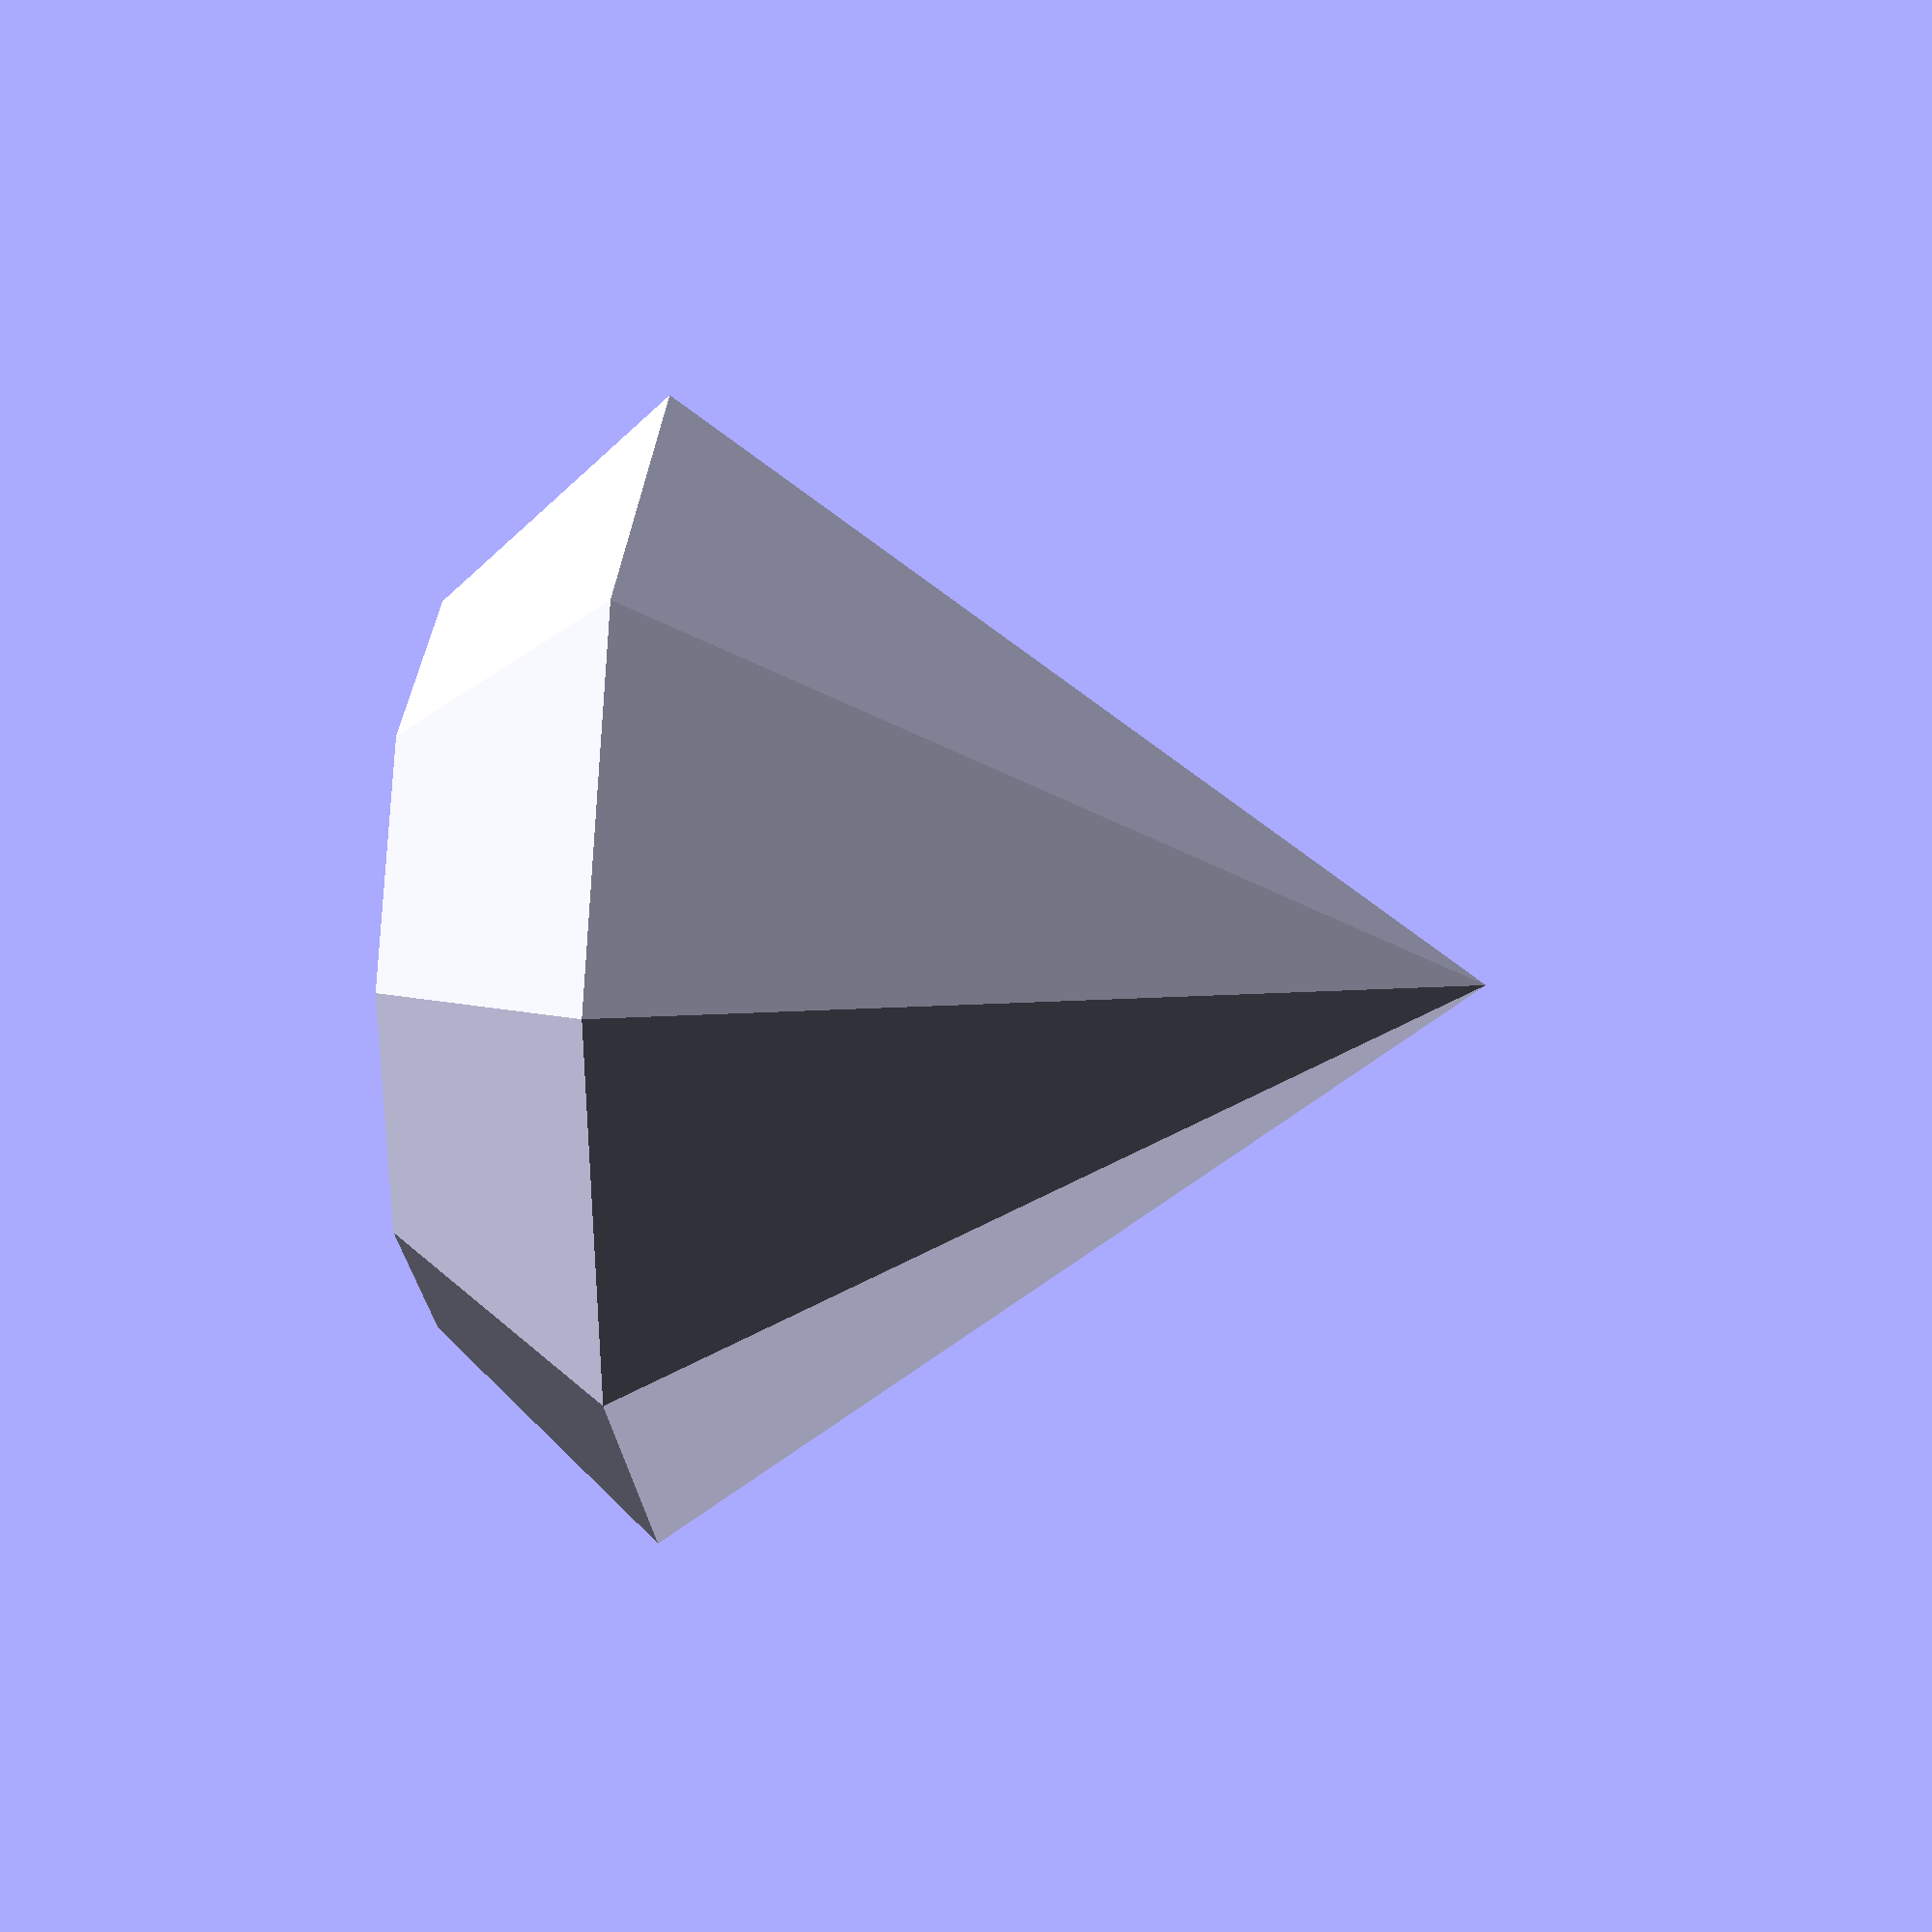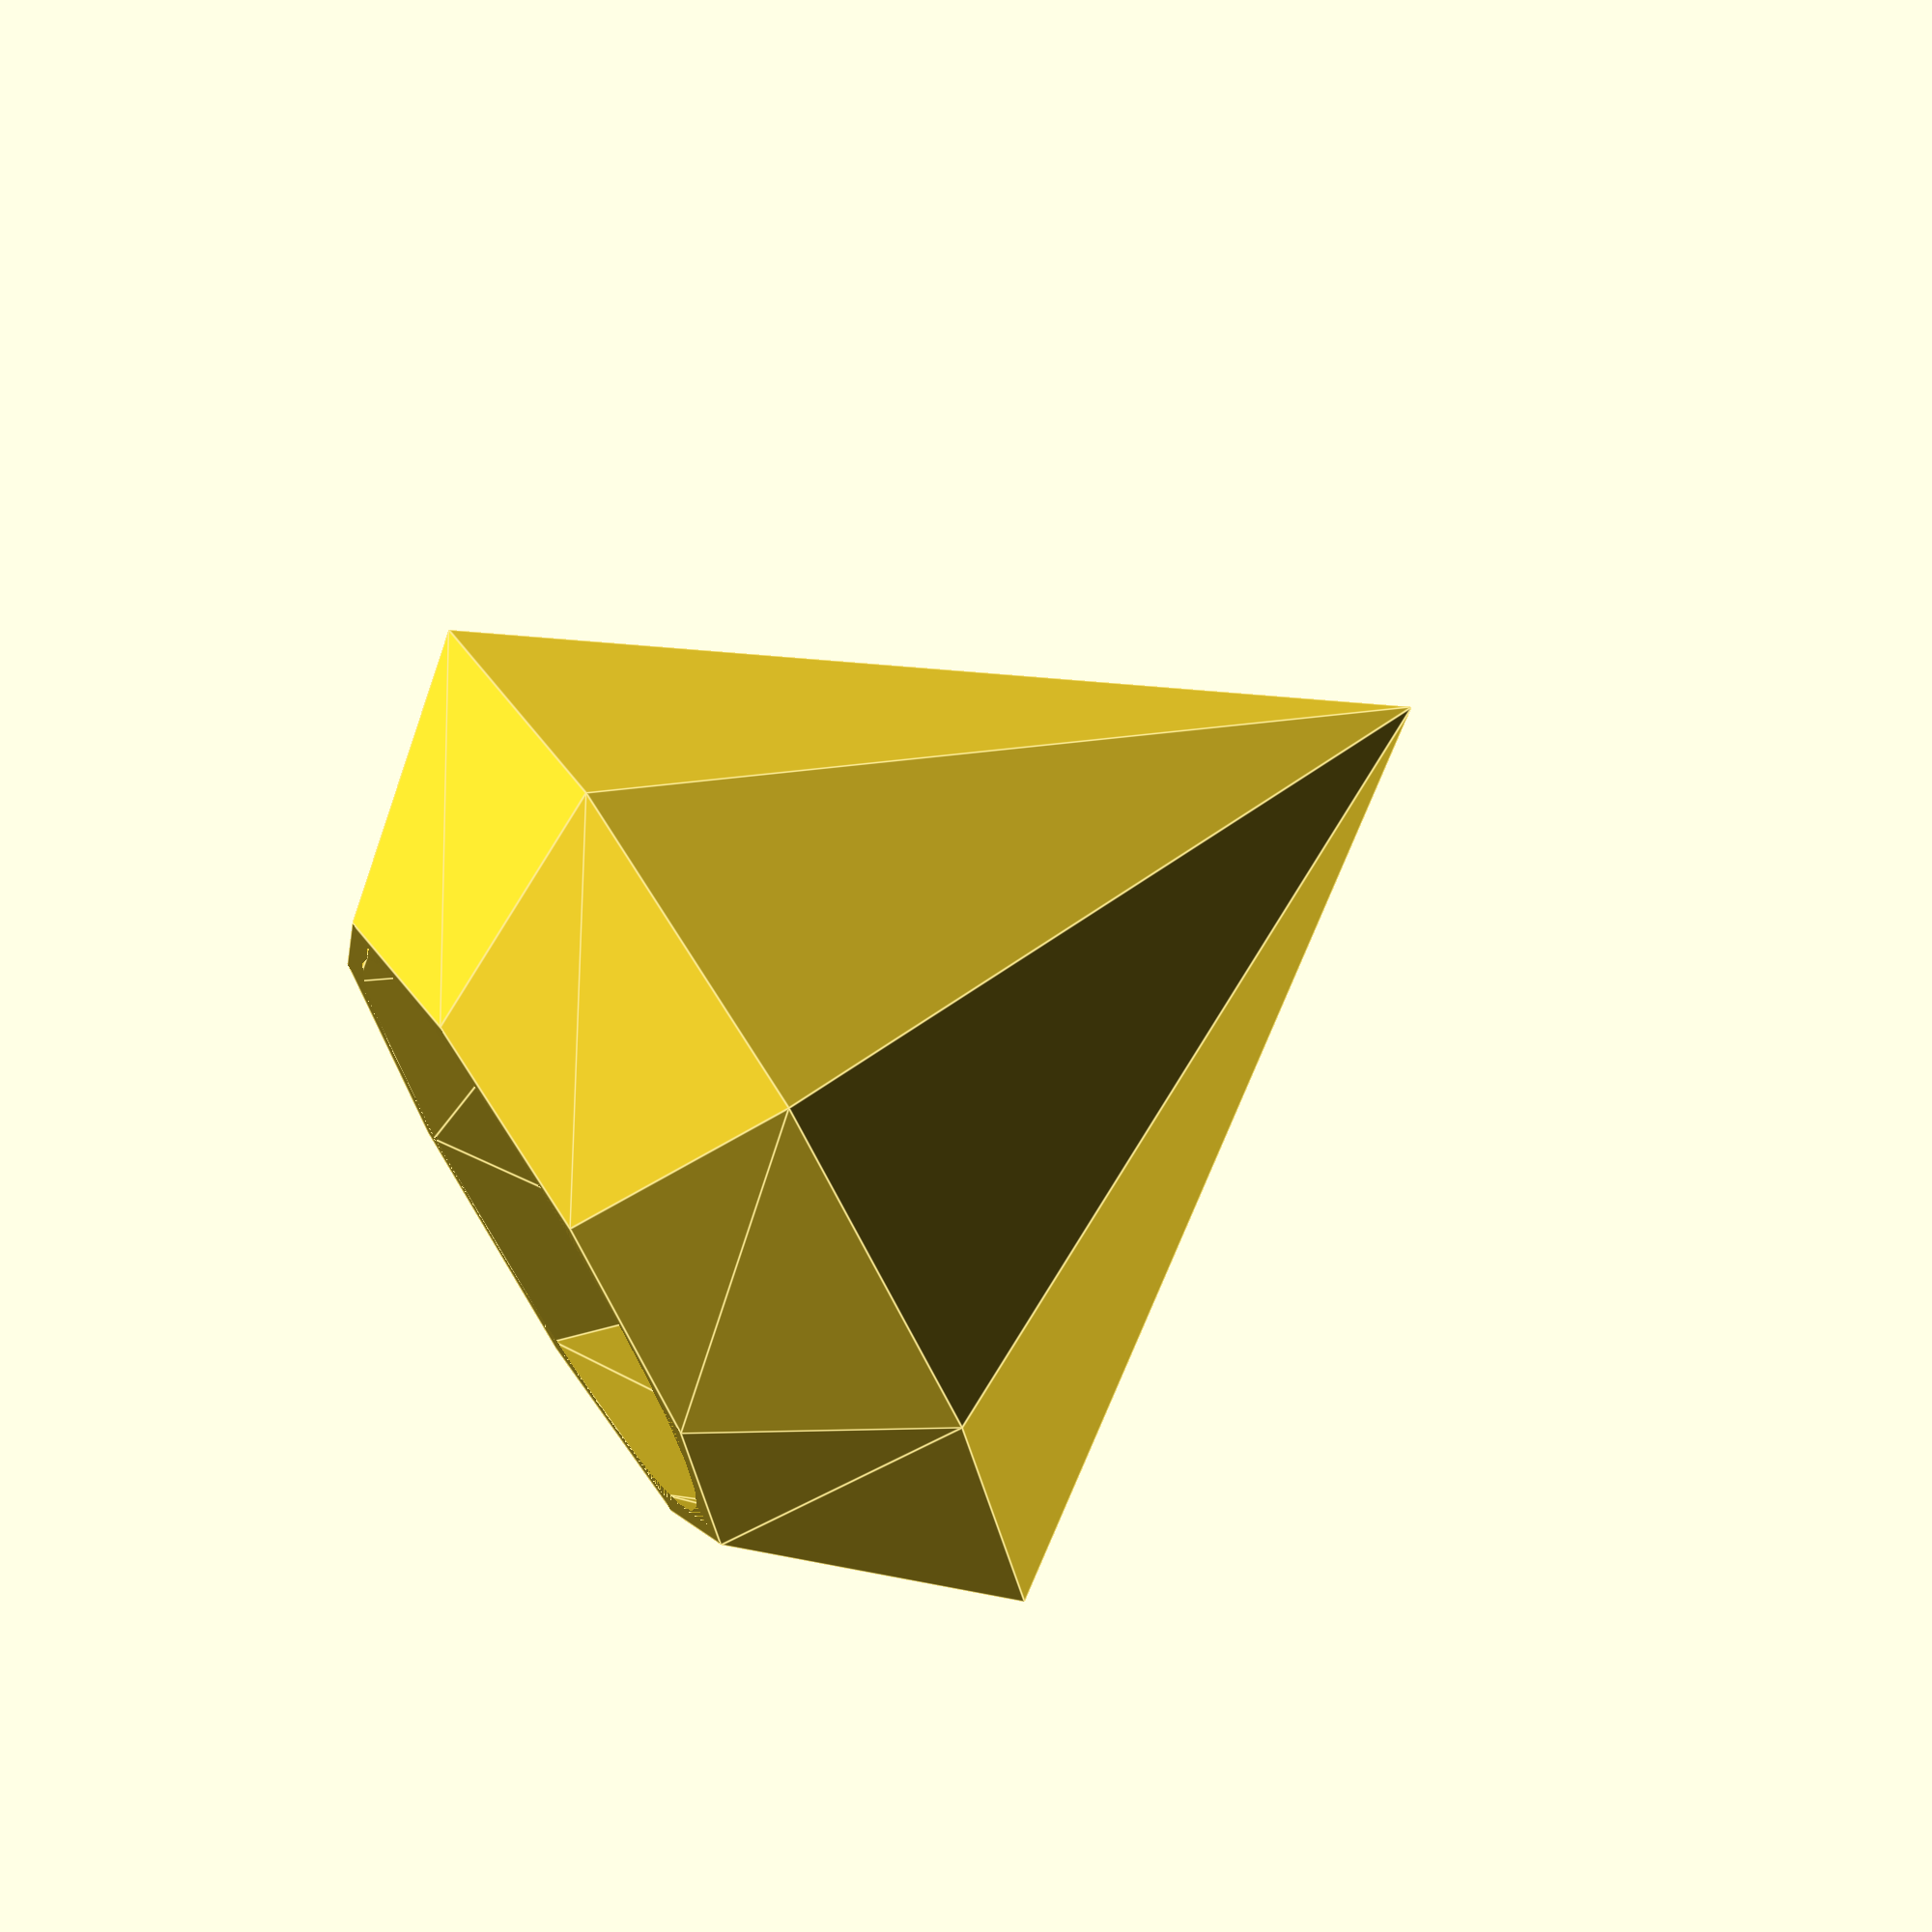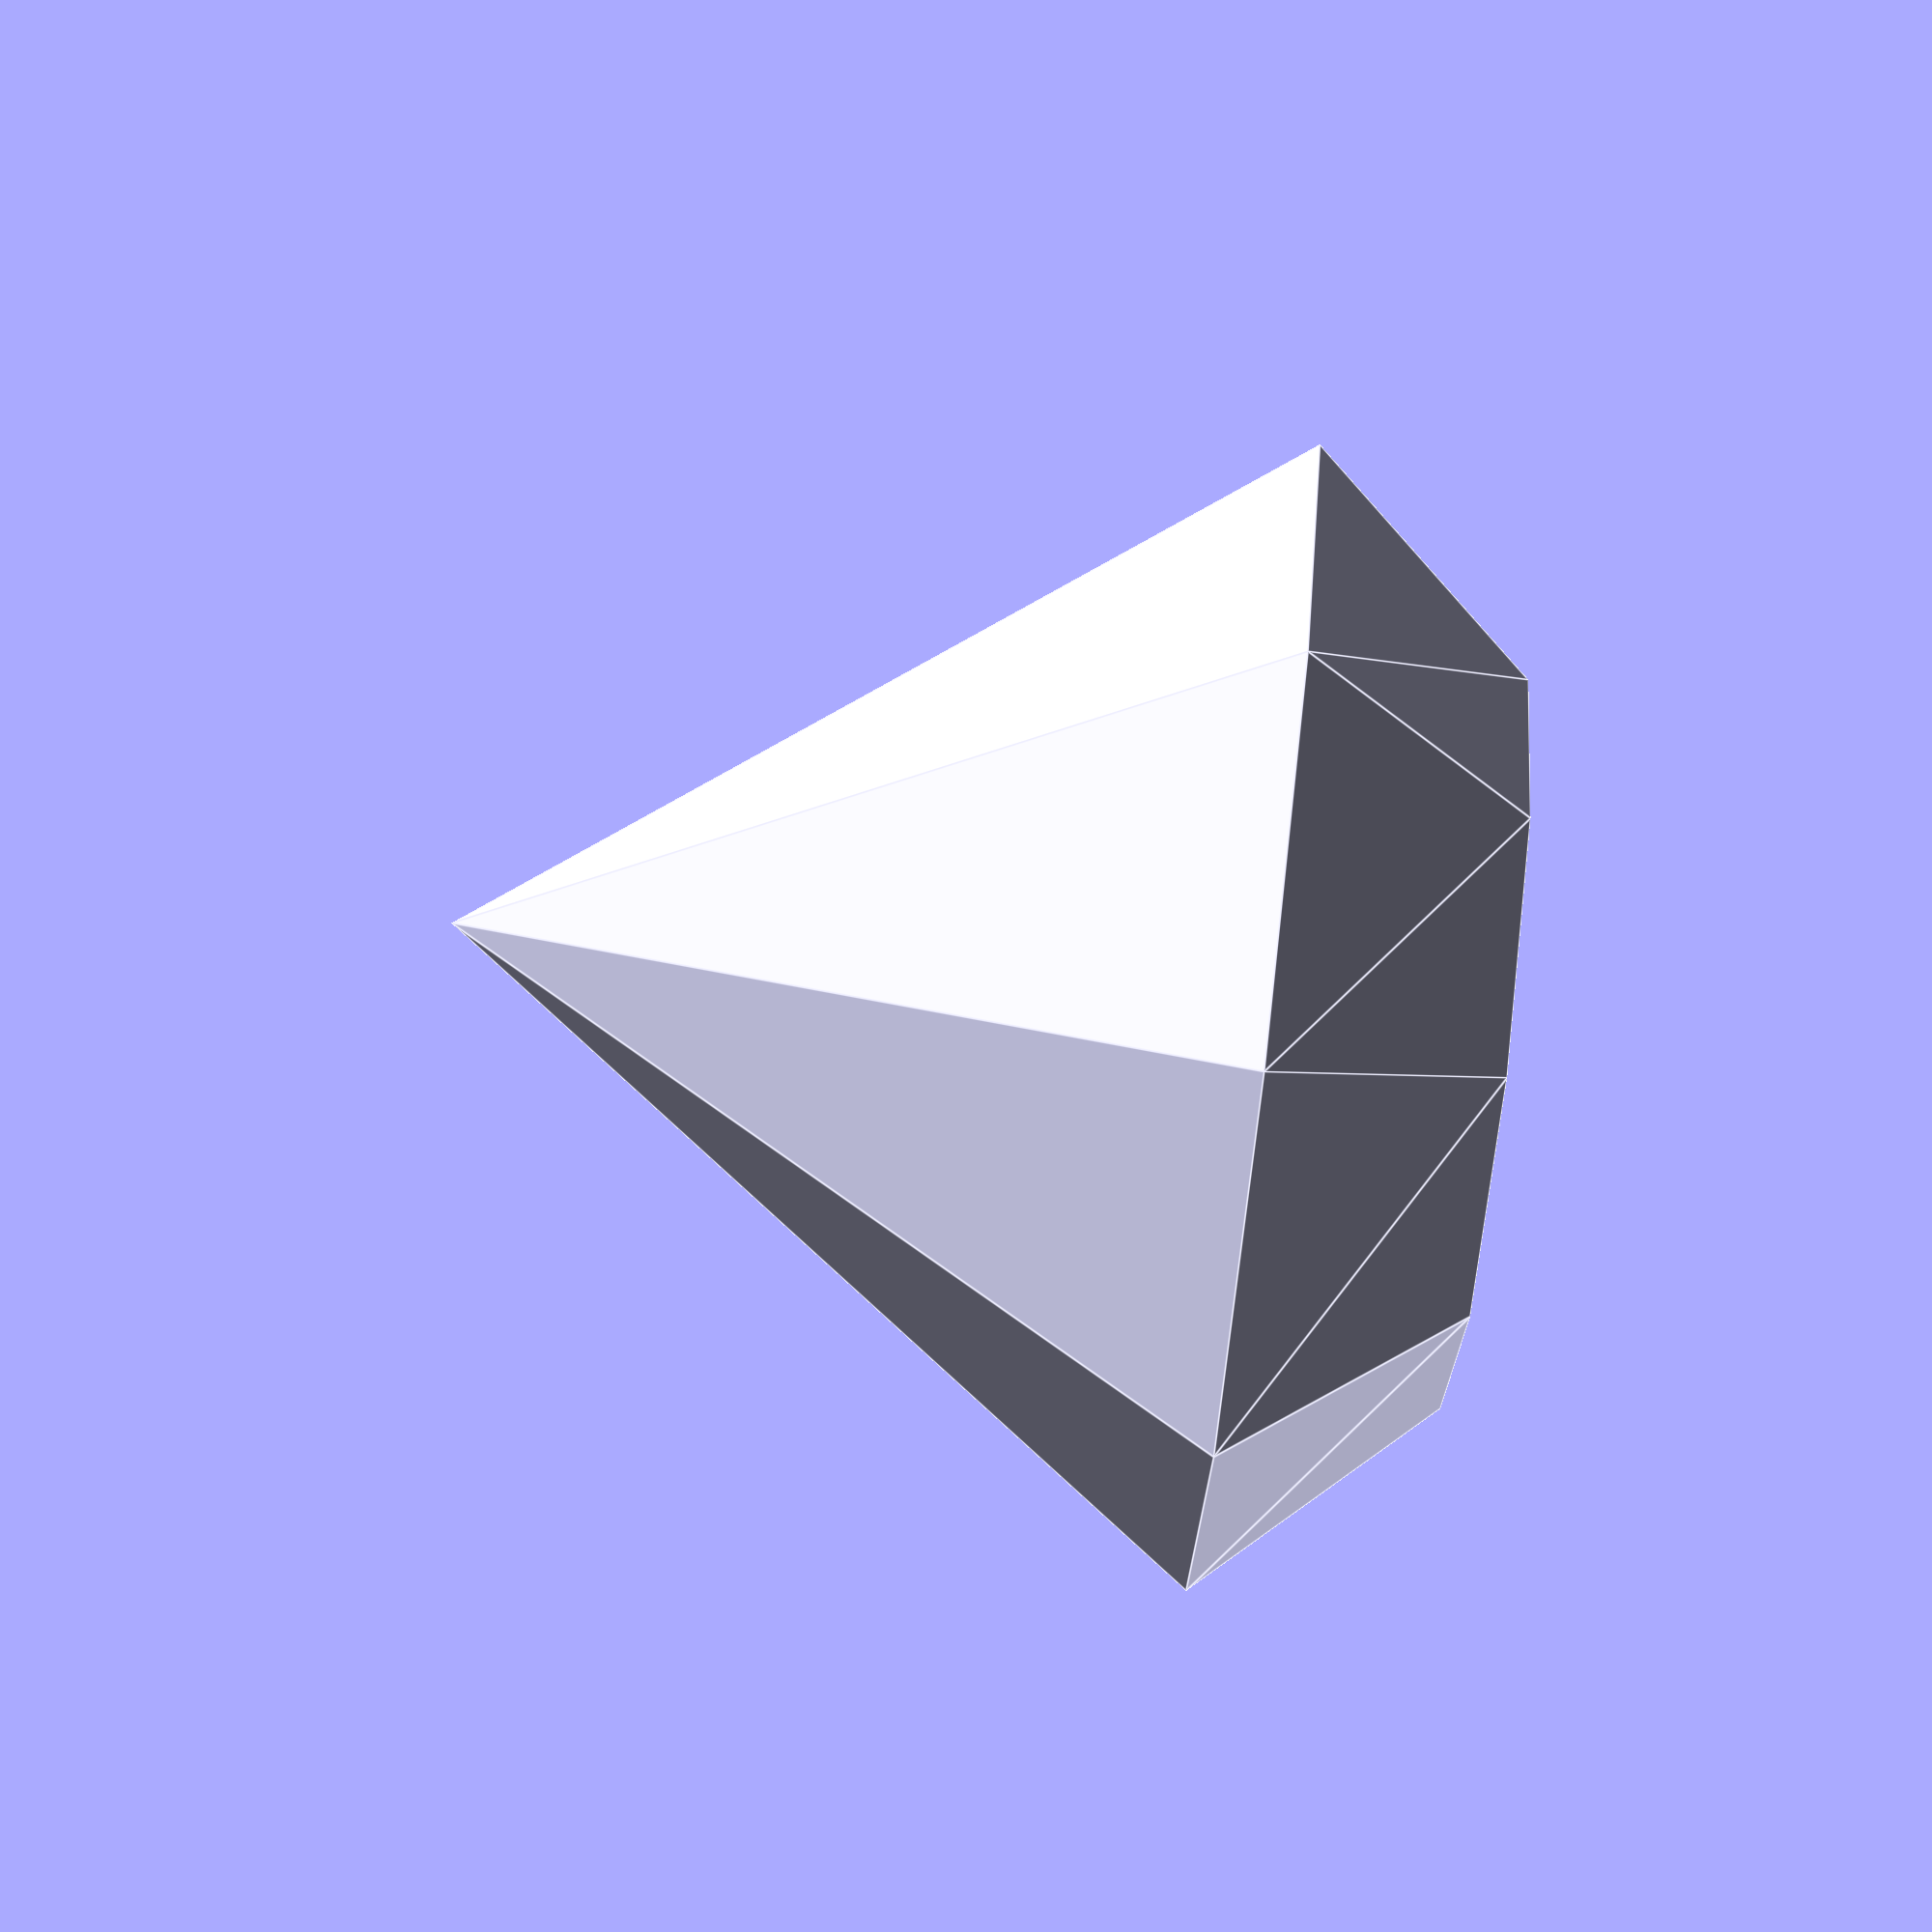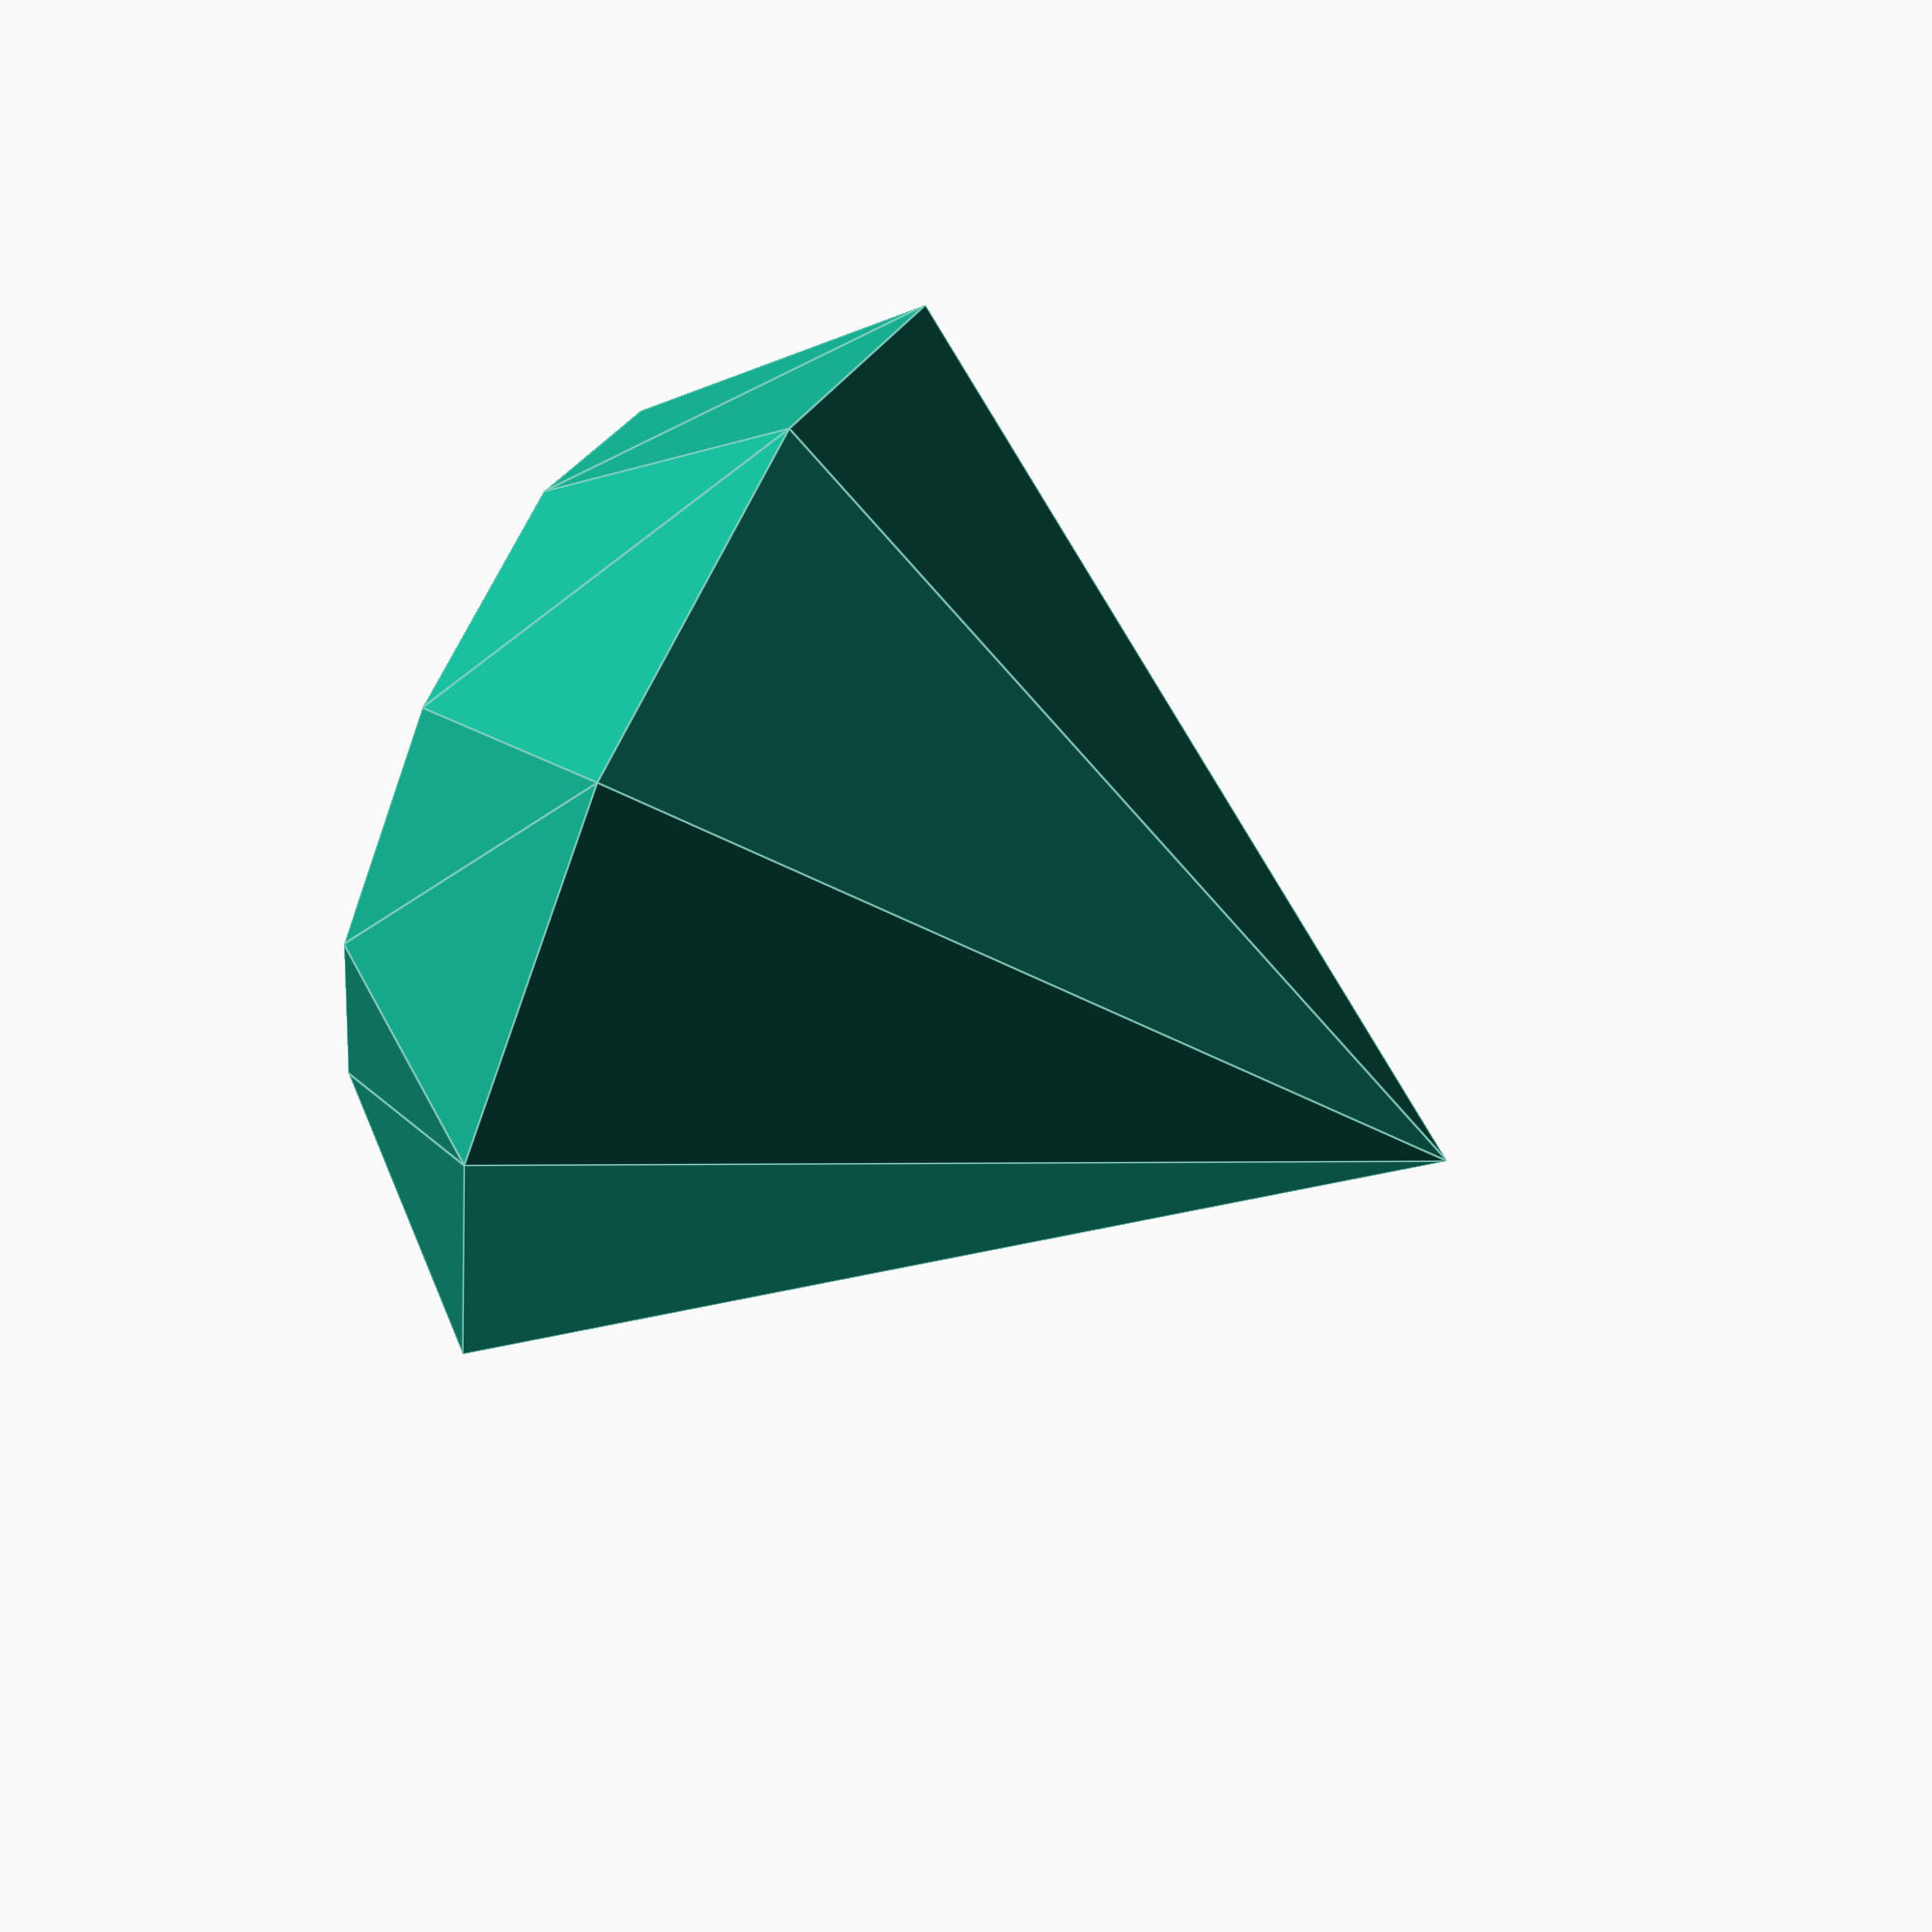
<openscad>
$fn=30;

module diamond(w, w2, h1, h2) {
    $fn=9;
    cylinder(d1=0, d2=w, h=h1);
    translate([0, 0, h1]) cylinder(d1=w, d2=w2, h=h2);
}

module dvase(w, w2, h1, h2) {
    difference() {
            diamond(w, w2, h1, h2);
            translate([0, 0, 2]) diamond(w-2, w2-2, h1-2, h2);
            translate([0, 0, h1]) cylinder(d=w2-4, h=h2+.1);
    }
}

dvase(50, 32, 35, 10);

</openscad>
<views>
elev=345.8 azim=190.5 roll=95.3 proj=p view=solid
elev=101.4 azim=302.2 roll=121.4 proj=o view=edges
elev=283.8 azim=11.6 roll=276.7 proj=p view=edges
elev=109.3 azim=227.4 roll=65.0 proj=p view=edges
</views>
